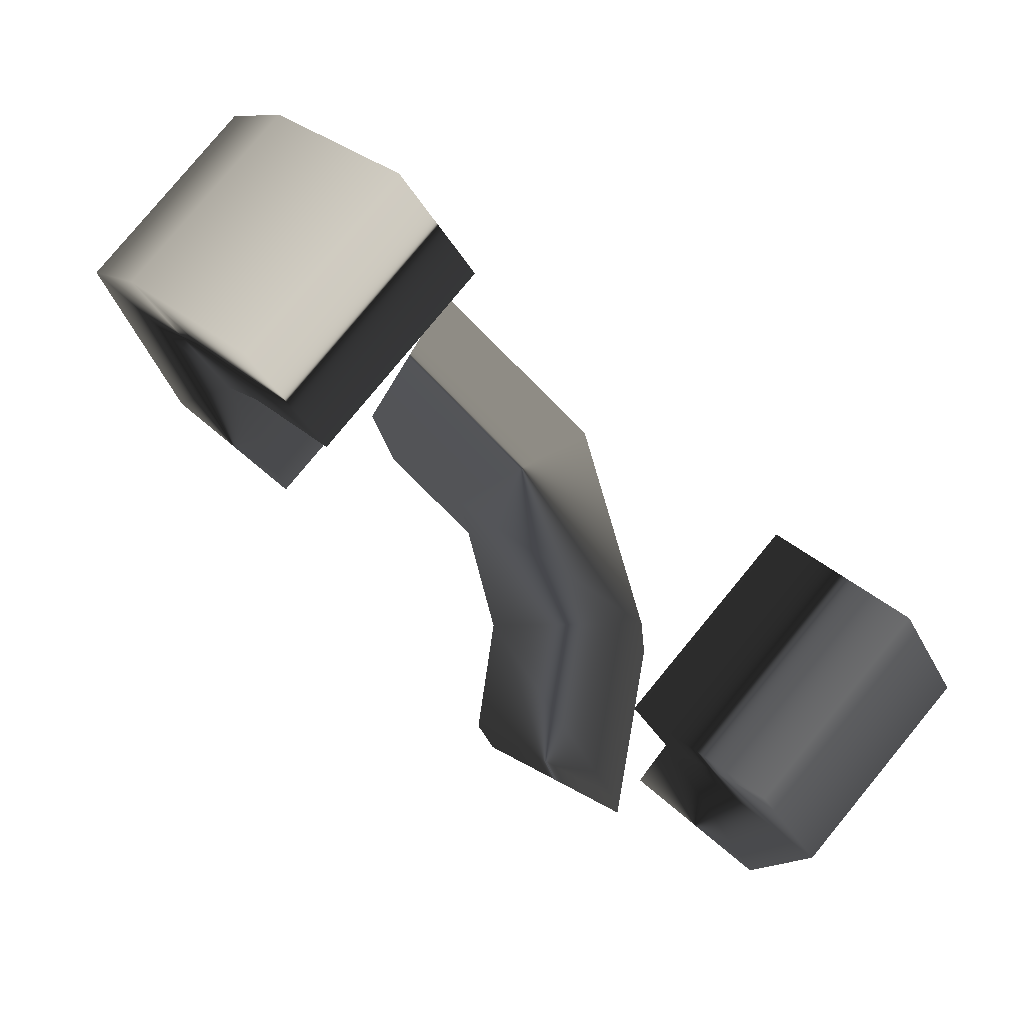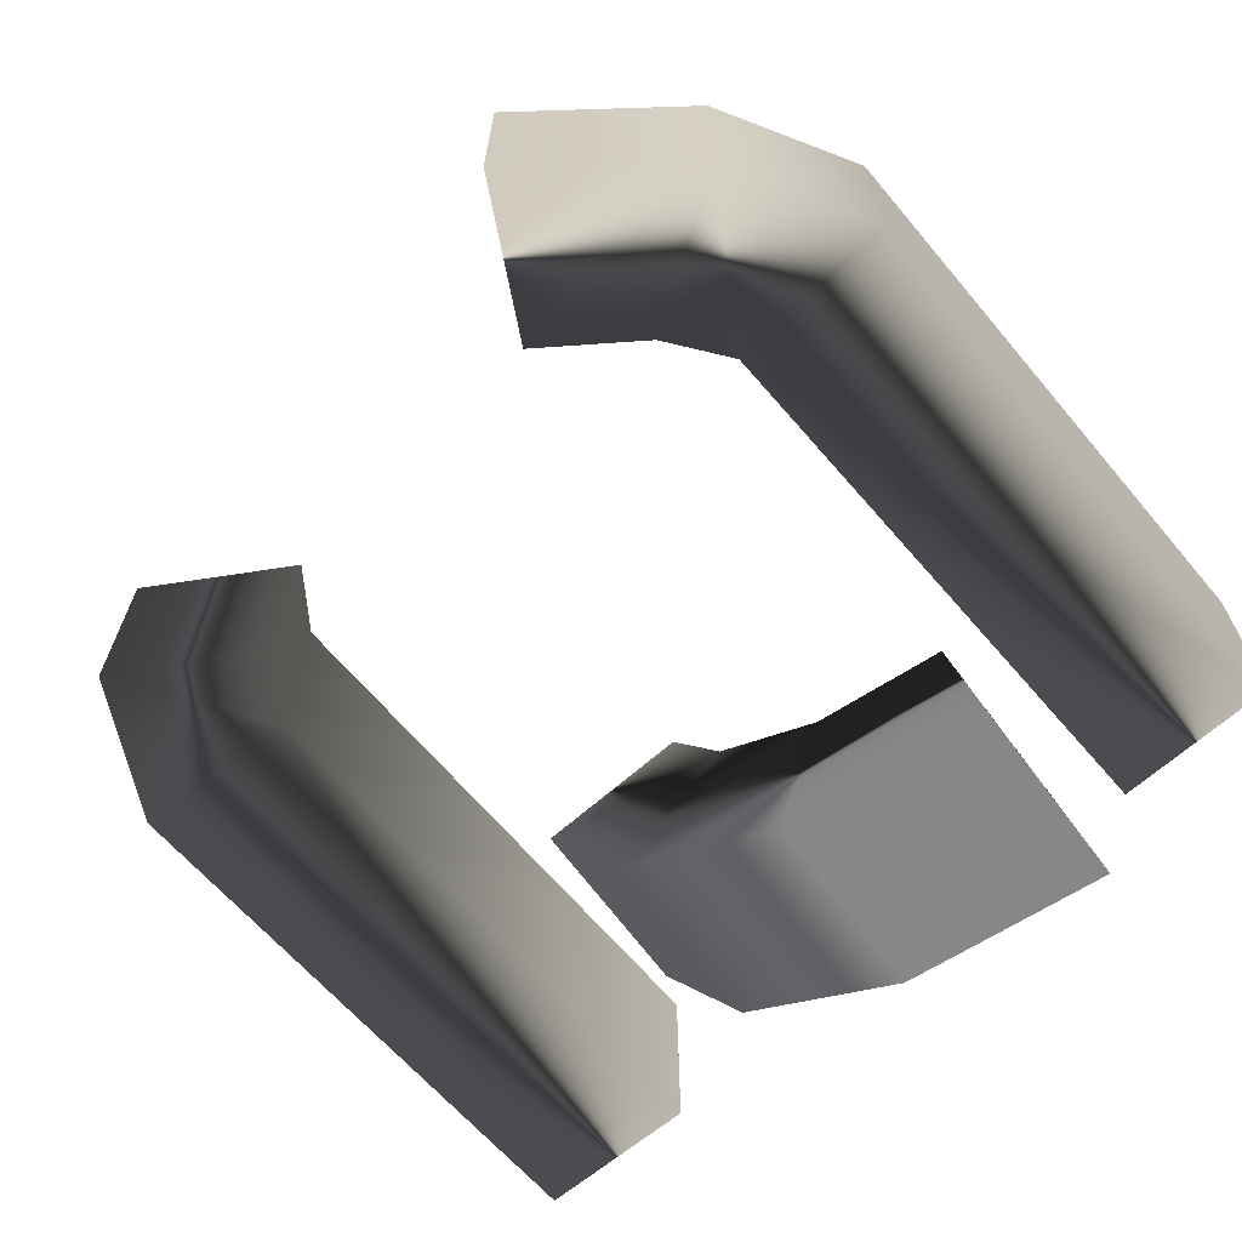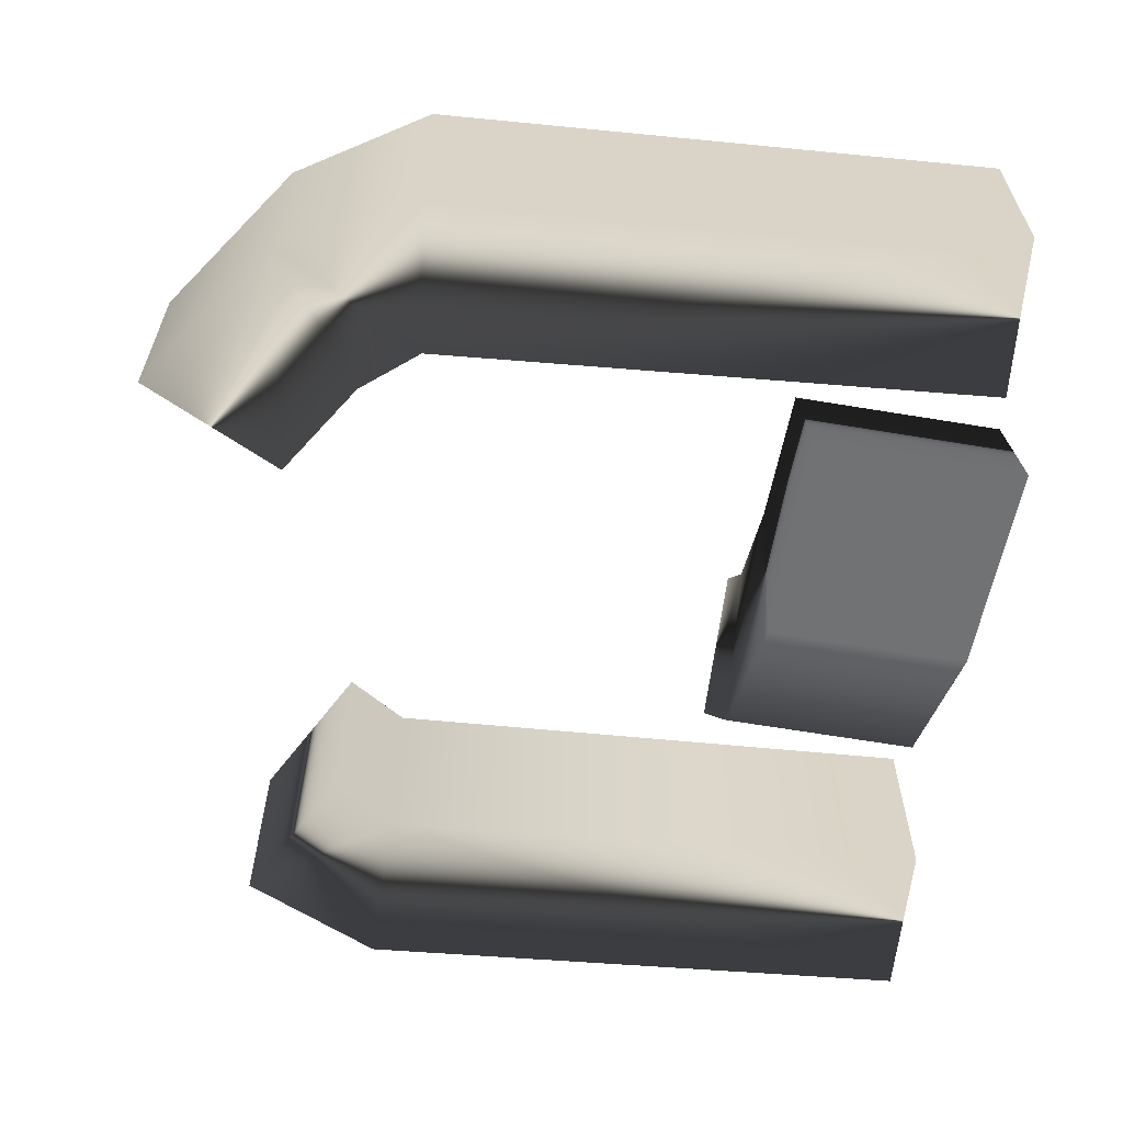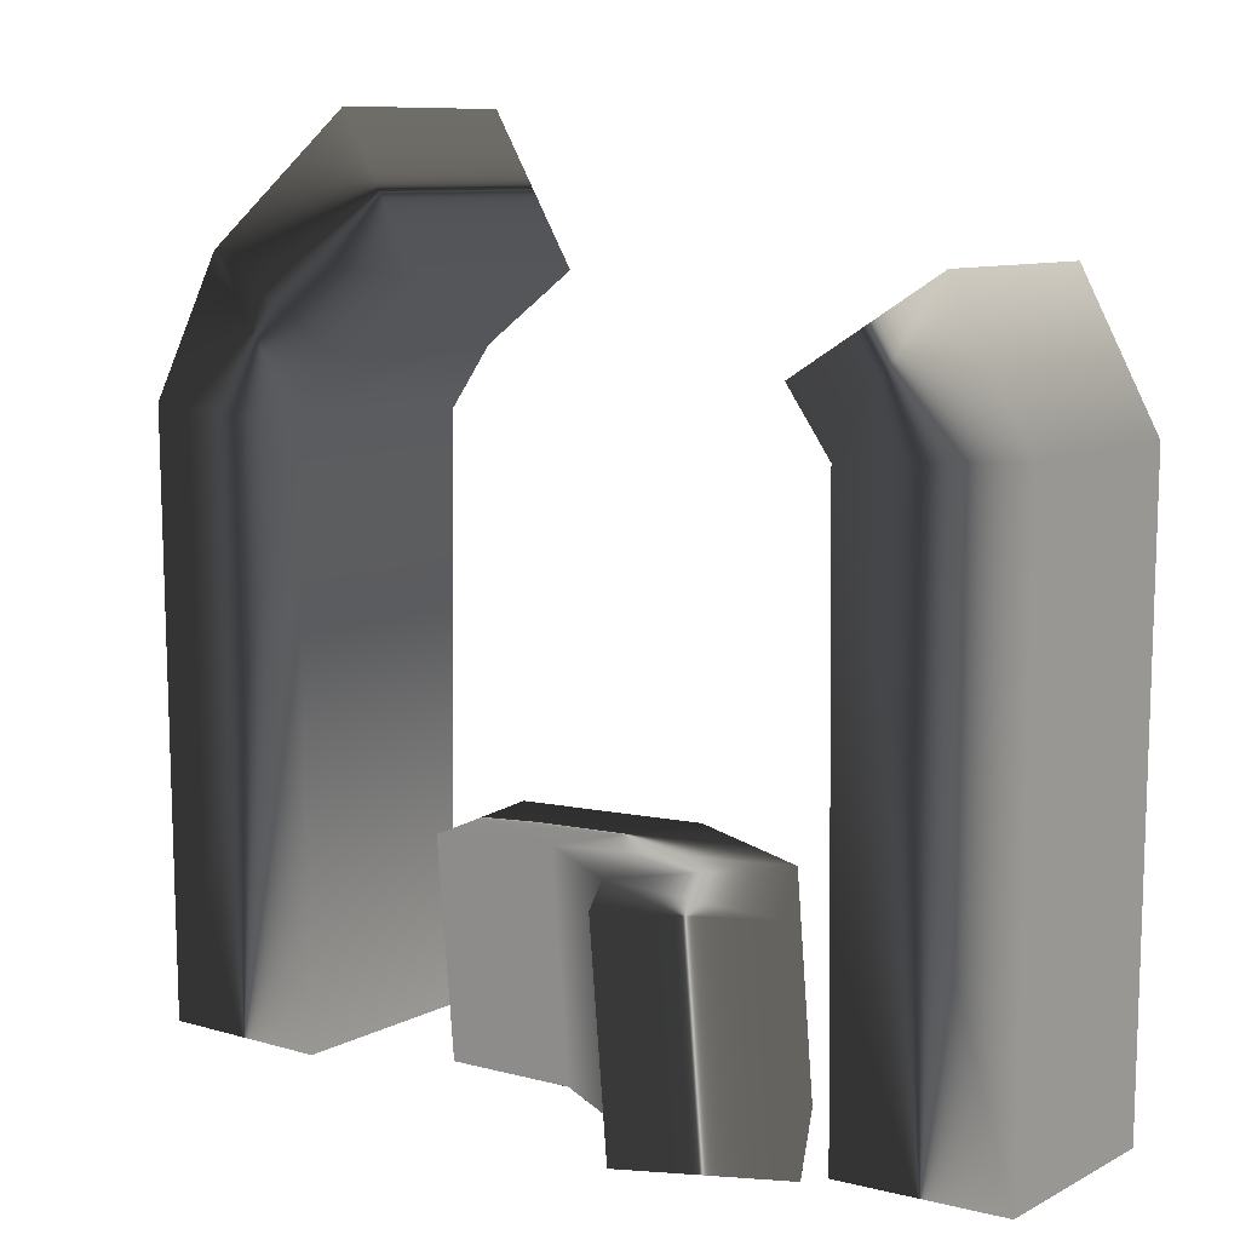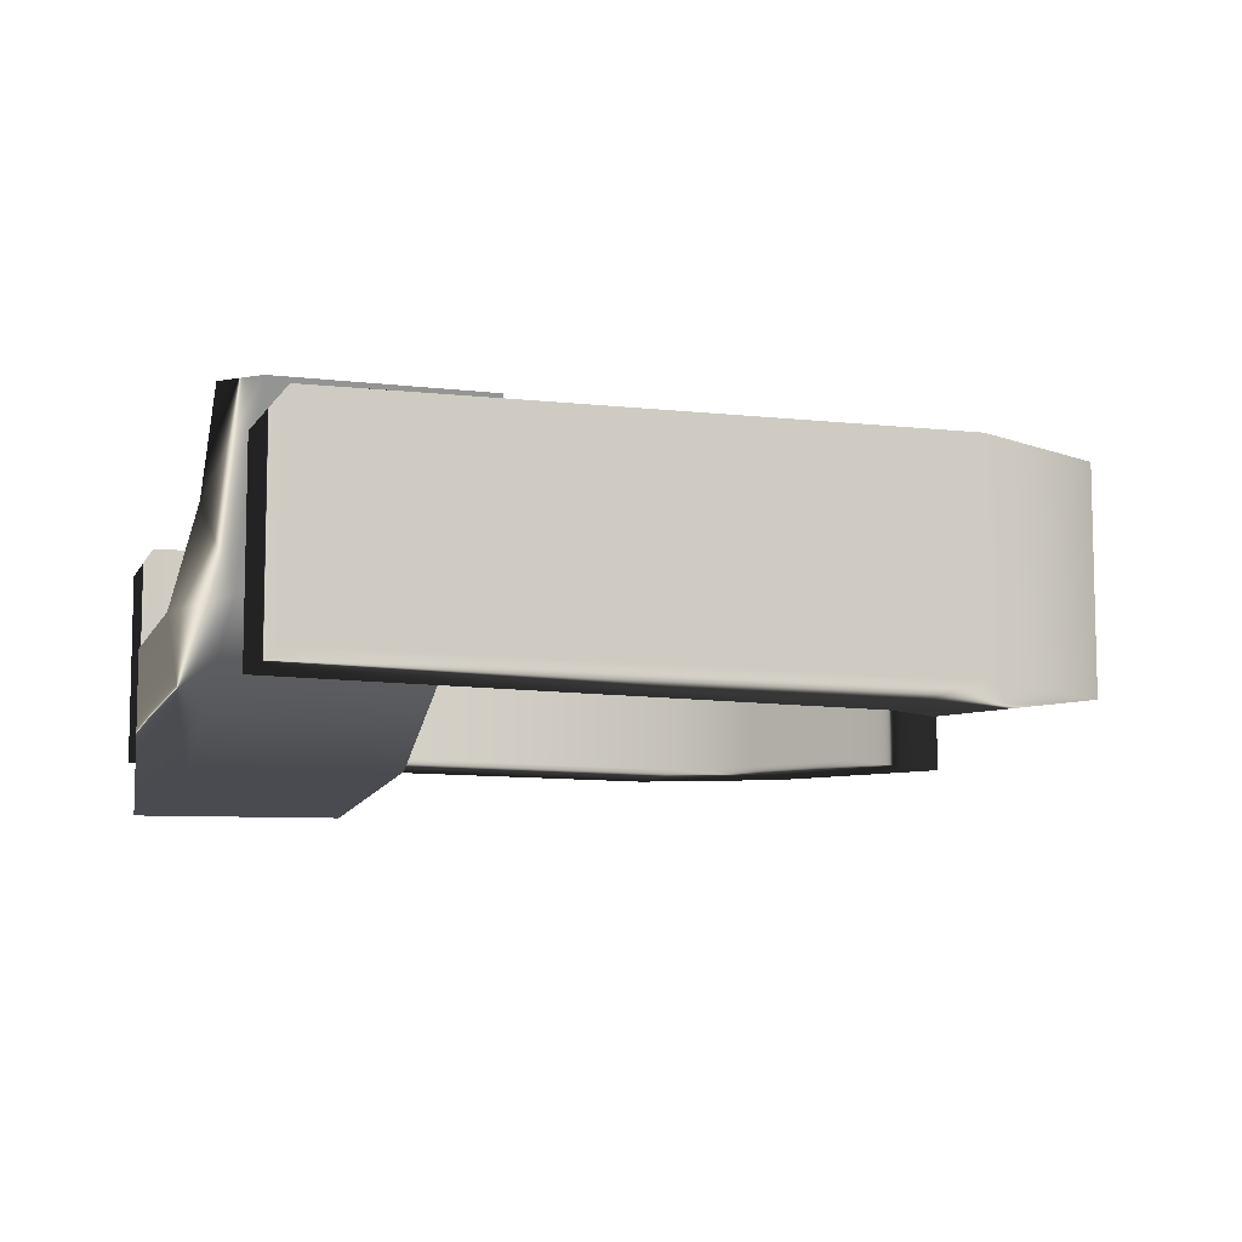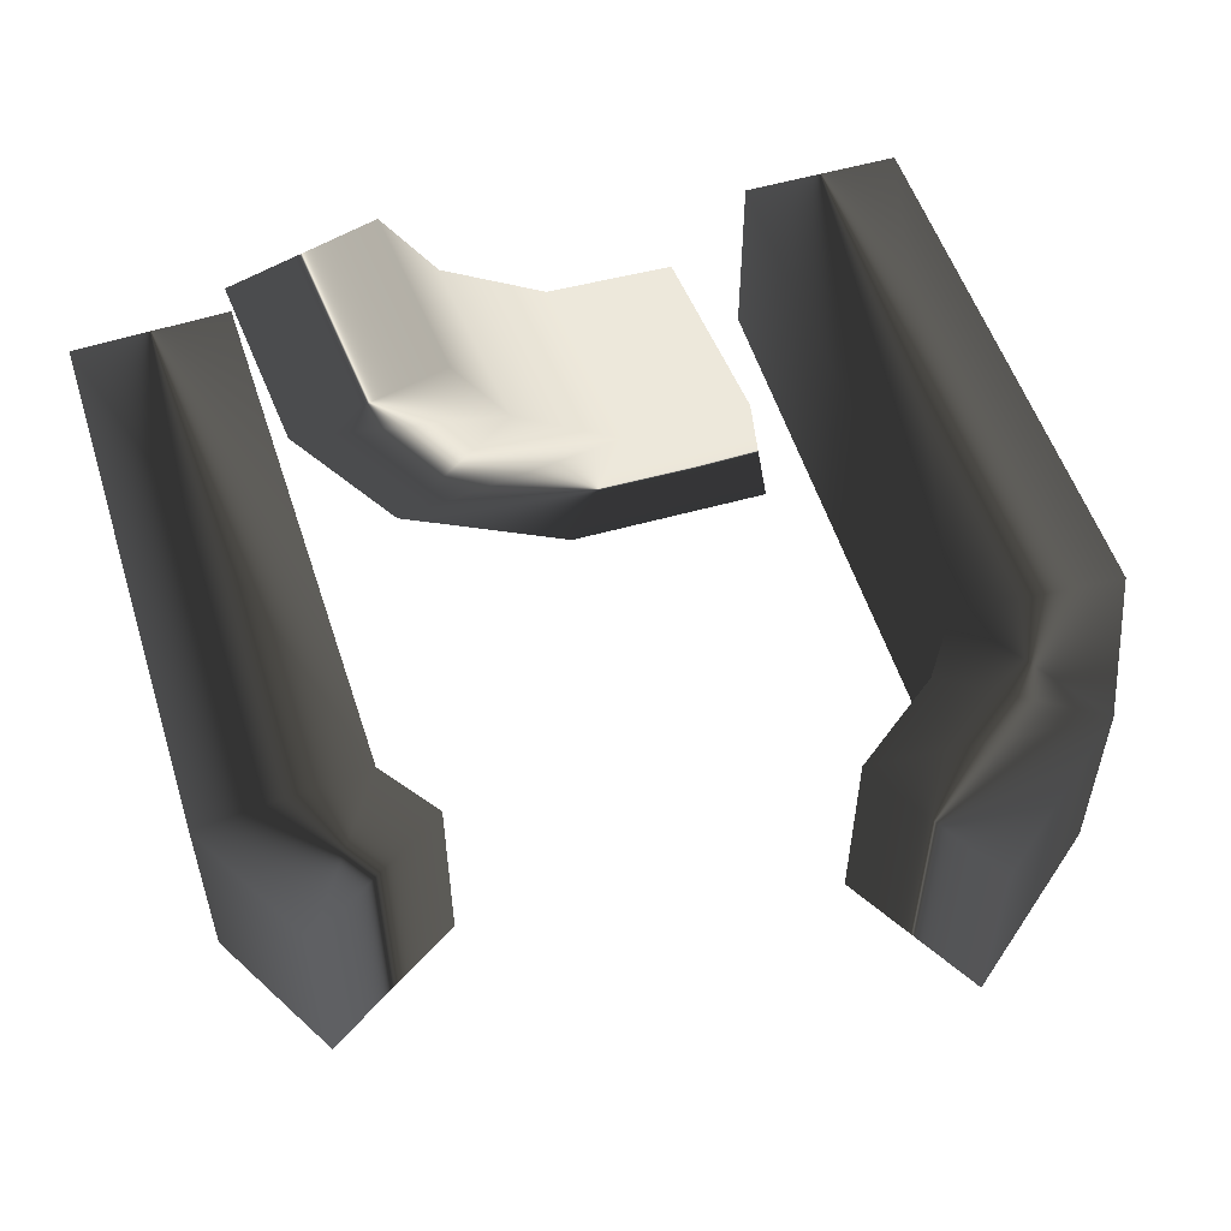
<metadata>
{"format":"obj","ext":"obj","renderer":"f3d","projection":"perspective","resolution":1024,"background":"white","views":[{"elev":79.9,"azim":-140.5,"up":"+Z"},{"elev":-66.3,"azim":40.7,"up":"+Y"},{"elev":-62.0,"azim":84.9,"up":"+Y"},{"elev":9.0,"azim":-143.9,"up":"+Z"},{"elev":-9.1,"azim":-108.1,"up":"+Y"},{"elev":55.0,"azim":-17.8,"up":"+Y"}]}
</metadata>
<code>
g
v  1.929 0.4257 2.395
v  1.929 -0.4707 2.395
v  1.907 -0.4593 -0.11
v  1.907 0.4144 -0.11
v  1.606 0.4286 2.995
v  1.606 -0.4735 2.995
v  0.9425 0.4285 3.53
v  0.9425 -0.4734 3.53
v  0.07722 -0.6509 0.7593
v  0.01504 -0.6676 -0.123
v  0.5911 0.4384 2.914
v  0.5911 -0.4833 2.914
v  0.2567 -0.01613 -0.1851
v  0.3235 0.001876 0.7622
v  0.9954 0.4358 2.611
v  0.9954 -0.4808 2.611
v  1.186 0.4437 2.35
v  1.186 -0.4886 2.35
v  1.19 0.4141 -0.1217
v  1.19 -0.459 -0.1217
v  -1.929 0.4257 2.395
v  -1.907 0.4144 -0.11
v  -1.907 -0.4593 -0.11
v  -1.929 -0.4706 2.395
v  -1.606 0.4286 2.995
v  -1.606 -0.4735 2.995
v  -0.7283 -0.09151 0.8141
v  -0.7917 -0.1086 -0.08539
v  -0.1834 0.3621 0.777
v  -0.2482 0.3446 -0.1422
v  -0.9954 0.4359 2.611
v  -0.9954 -0.4808 2.611
v  -1.186 0.4437 2.35
v  -1.186 -0.4886 2.35
v  -1.19 0.4141 -0.1217
v  -1.19 -0.459 -0.1217
v  1.052 -0.7627 0.7013
v  0.9886 -0.7798 -0.1981
v  0.9404 -0.06168 0.7058
v  0.8756 -0.07915 -0.2134
v  -1.141 0.6359 0.8295
v  -1.205 0.6188 -0.07029
v  -0.4358 0.7798 0.7843
v  -0.5003 0.7625 -0.1299
g (null)
f 1 2 3 4
f 5 6 2 1
f 7 8 6 5
f 9 10 38 37
f 39 40 13 14
f 15 16 12 11
f 17 18 16 15
f 19 20 18 17
f 38 10 13 40
f 6 8 12 16
f 18 20 3 2
f 14 9 37 39
f 11 7 5 15
f 17 15 5 1
f 4 19 17 1
f 21 22 23 24
f 25 21 24 26
f 27 41 42 28
f 9 27 28 10
f 29 14 13 30
f 43 29 30 44
f 33 31 32 34
f 35 33 34 36
f 28 30 13 10
f 42 44 30 28
f 34 24 23 36
f 14 29 27 9
f 29 43 41 27
f 33 21 25 31
f 22 21 33 35
f 11 12 8 7
f 32 31 25 26
f 40 39 37 38
f 43 44 42 41
f 20 4 3
f 20 19 4
f 6 16 18
f 2 6 18
f 36 23 22
f 36 22 35
f 26 34 32
f 24 34 26
g

</code>
